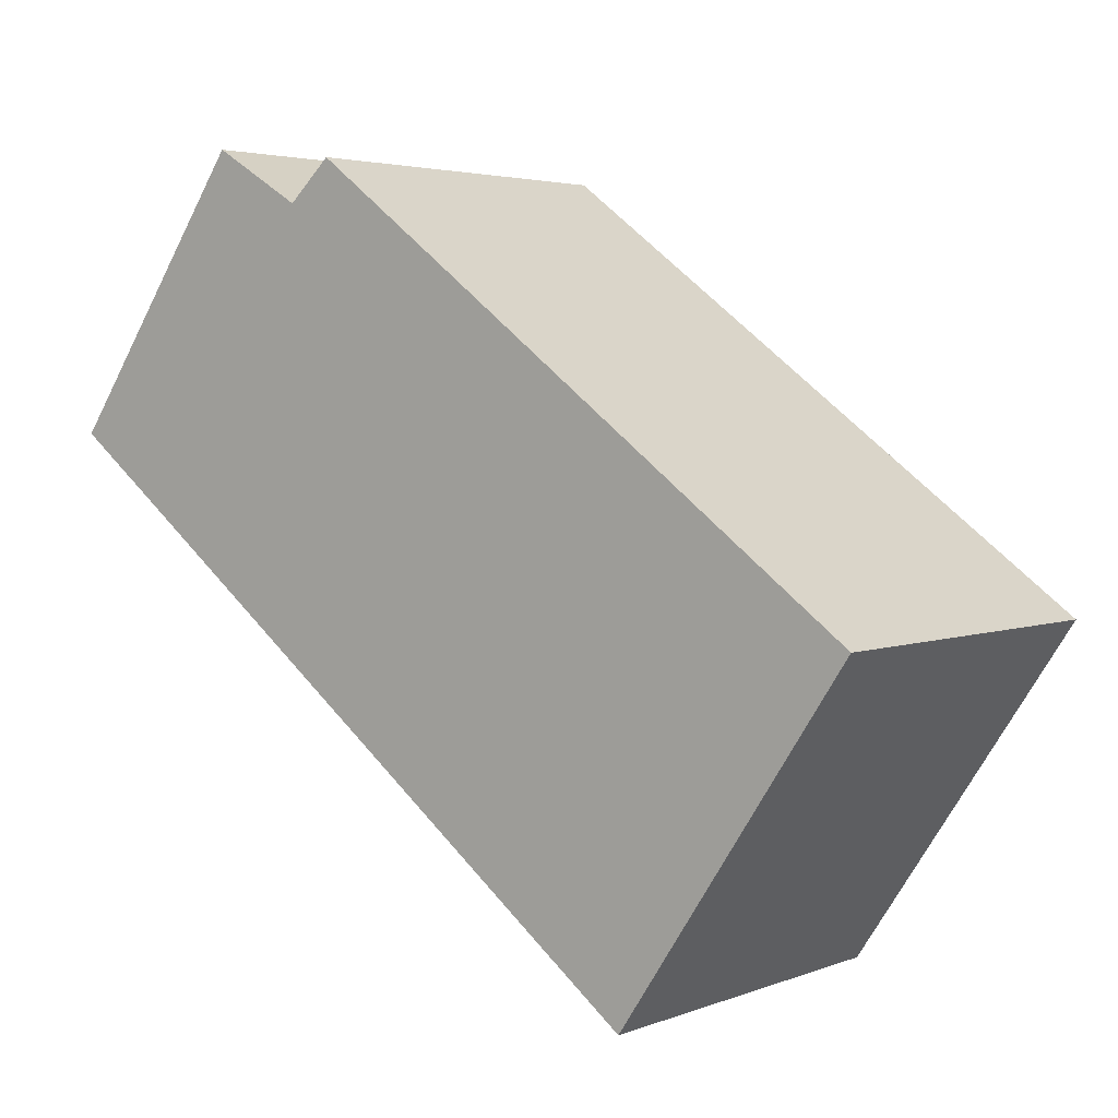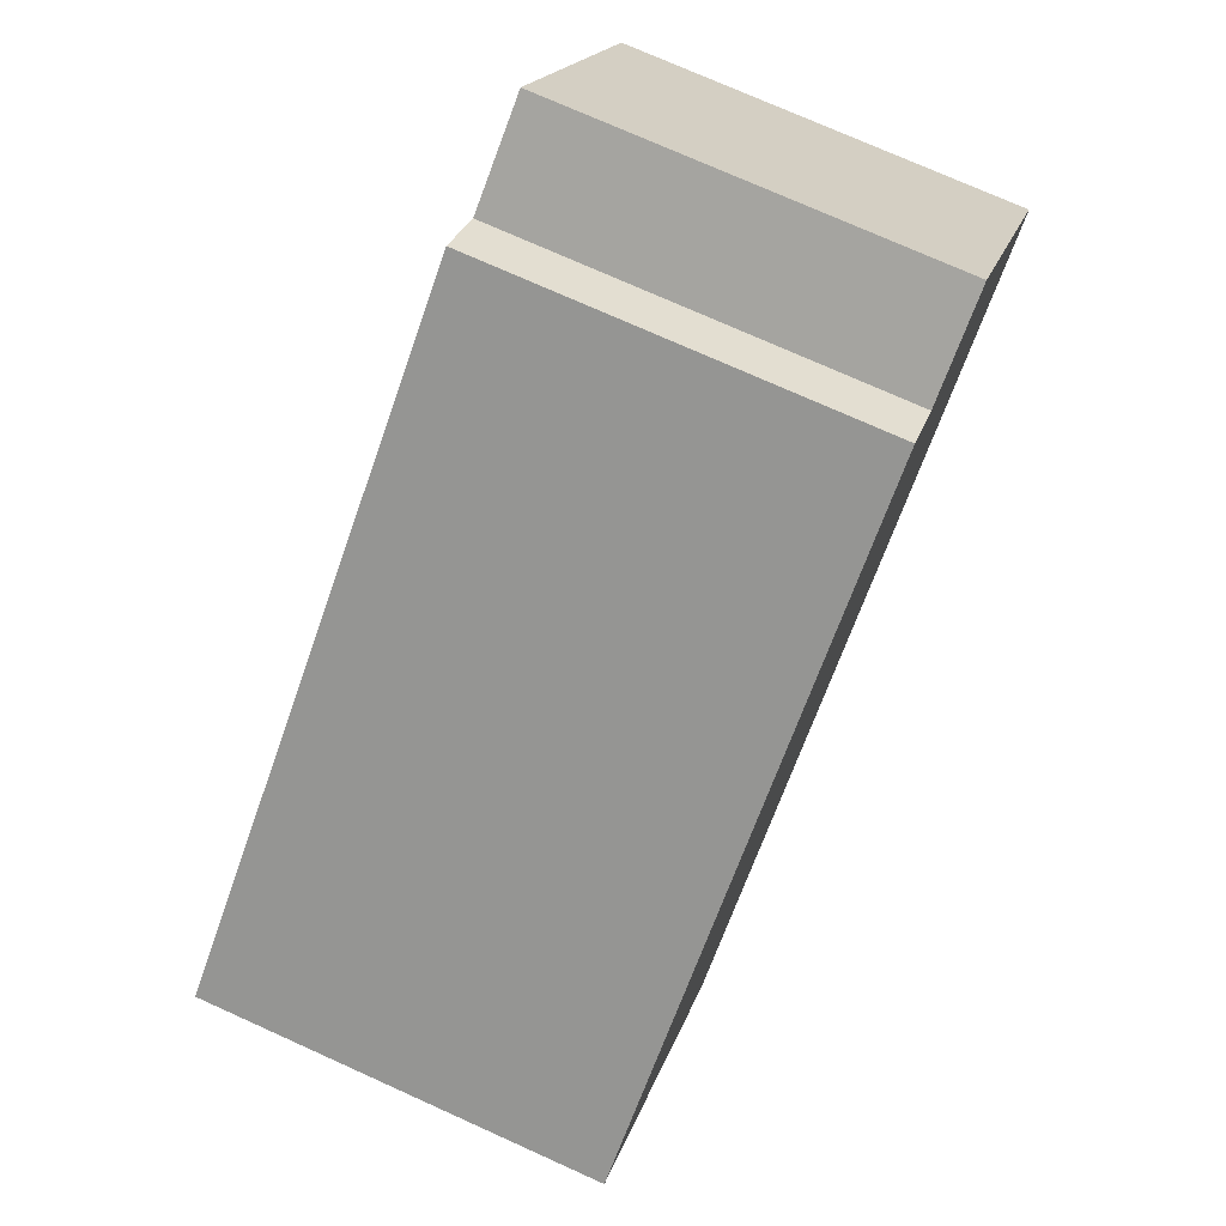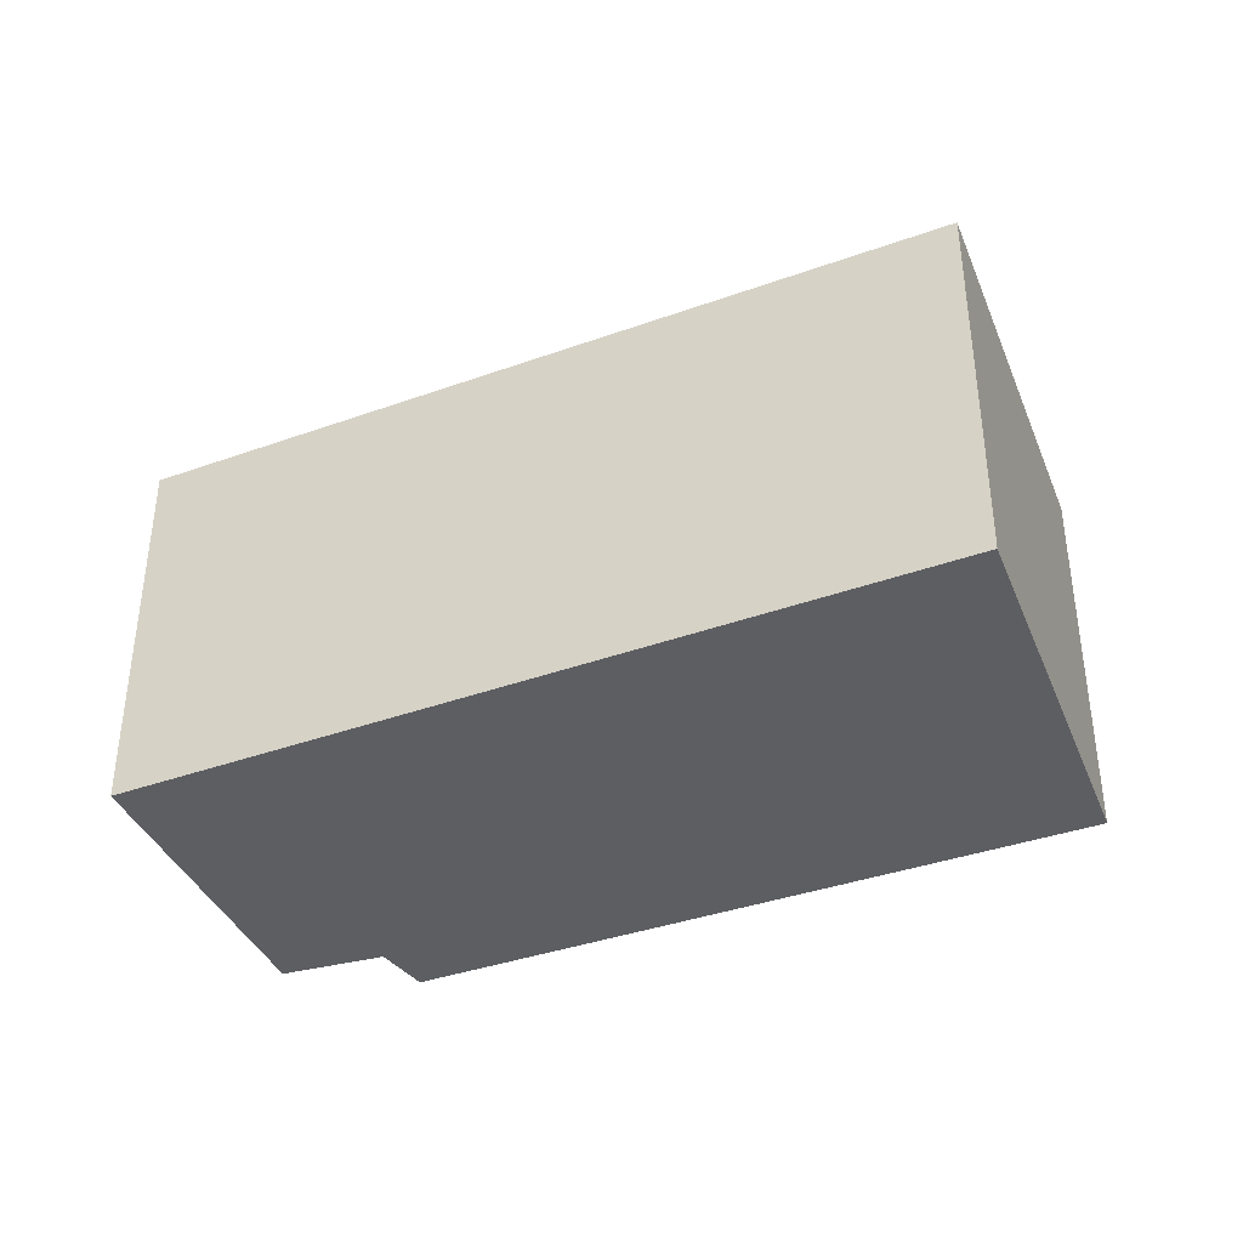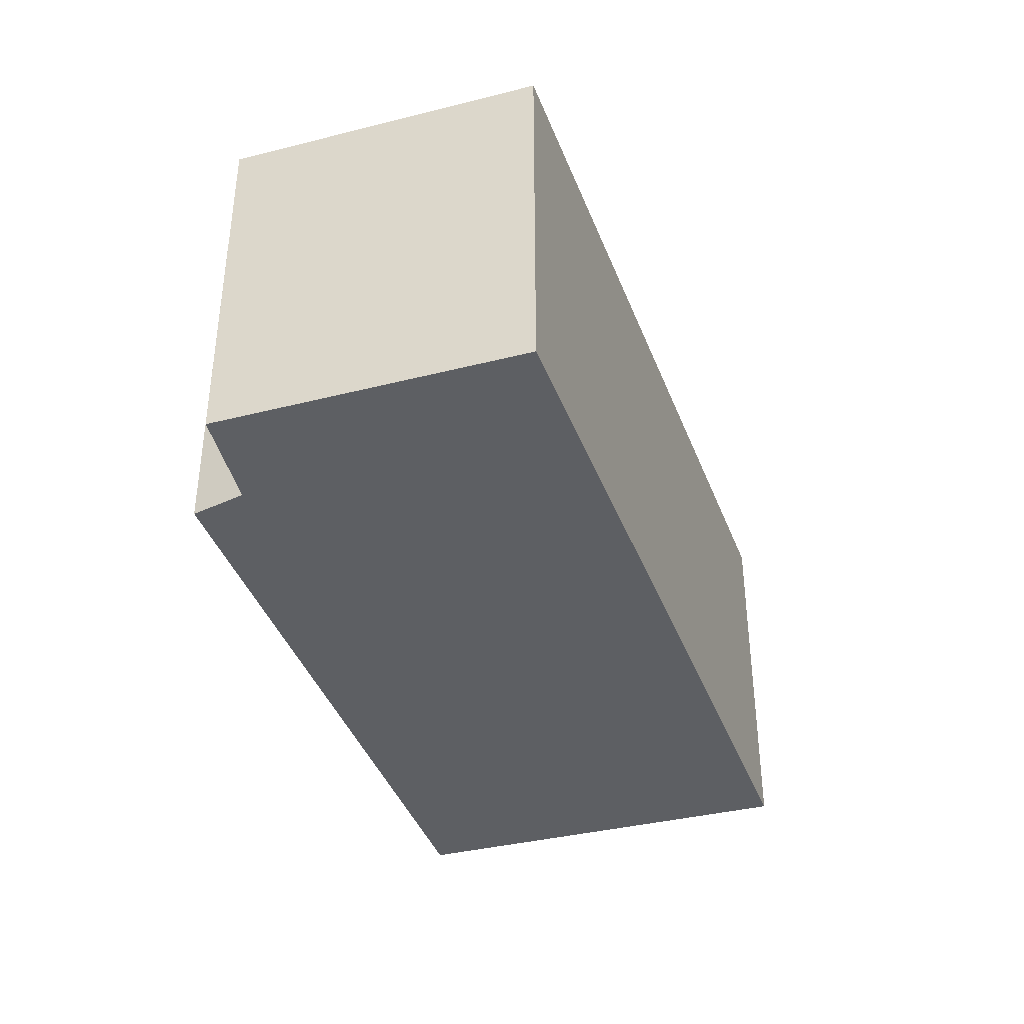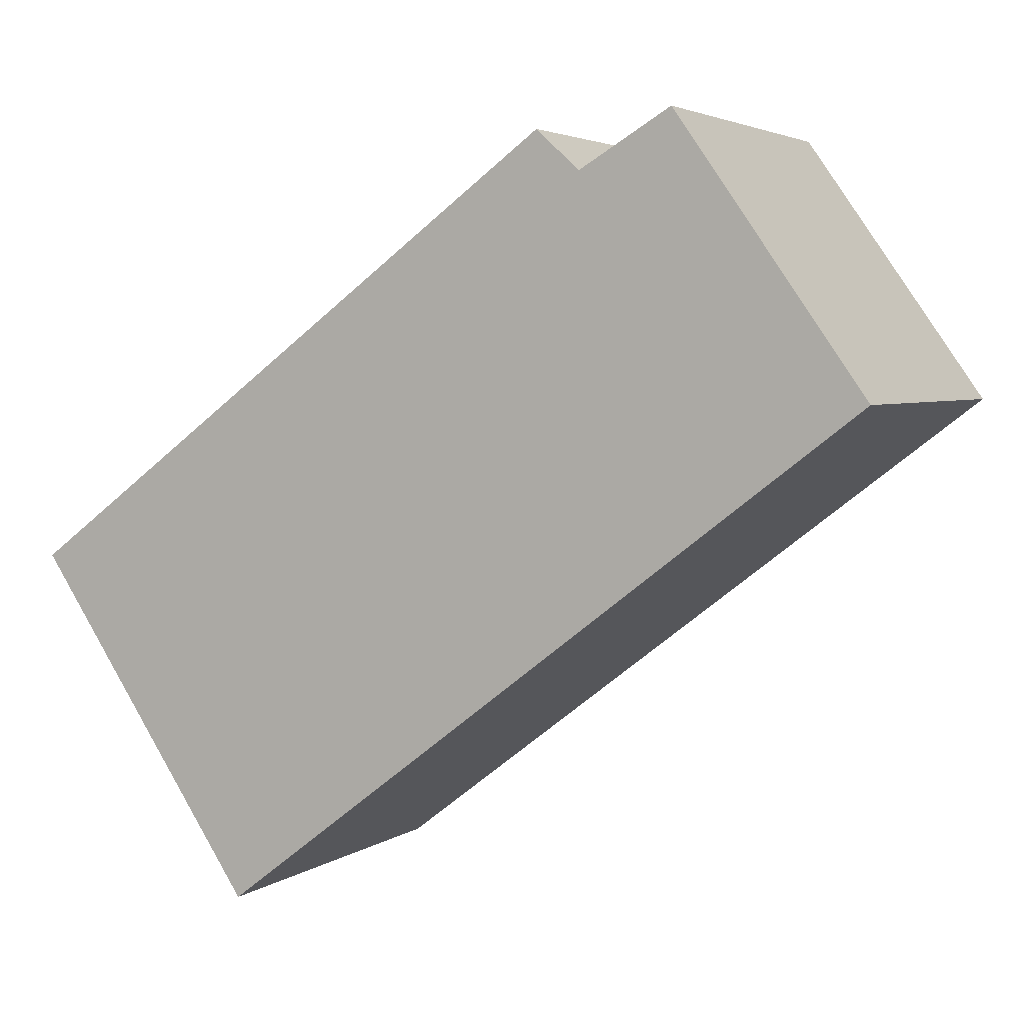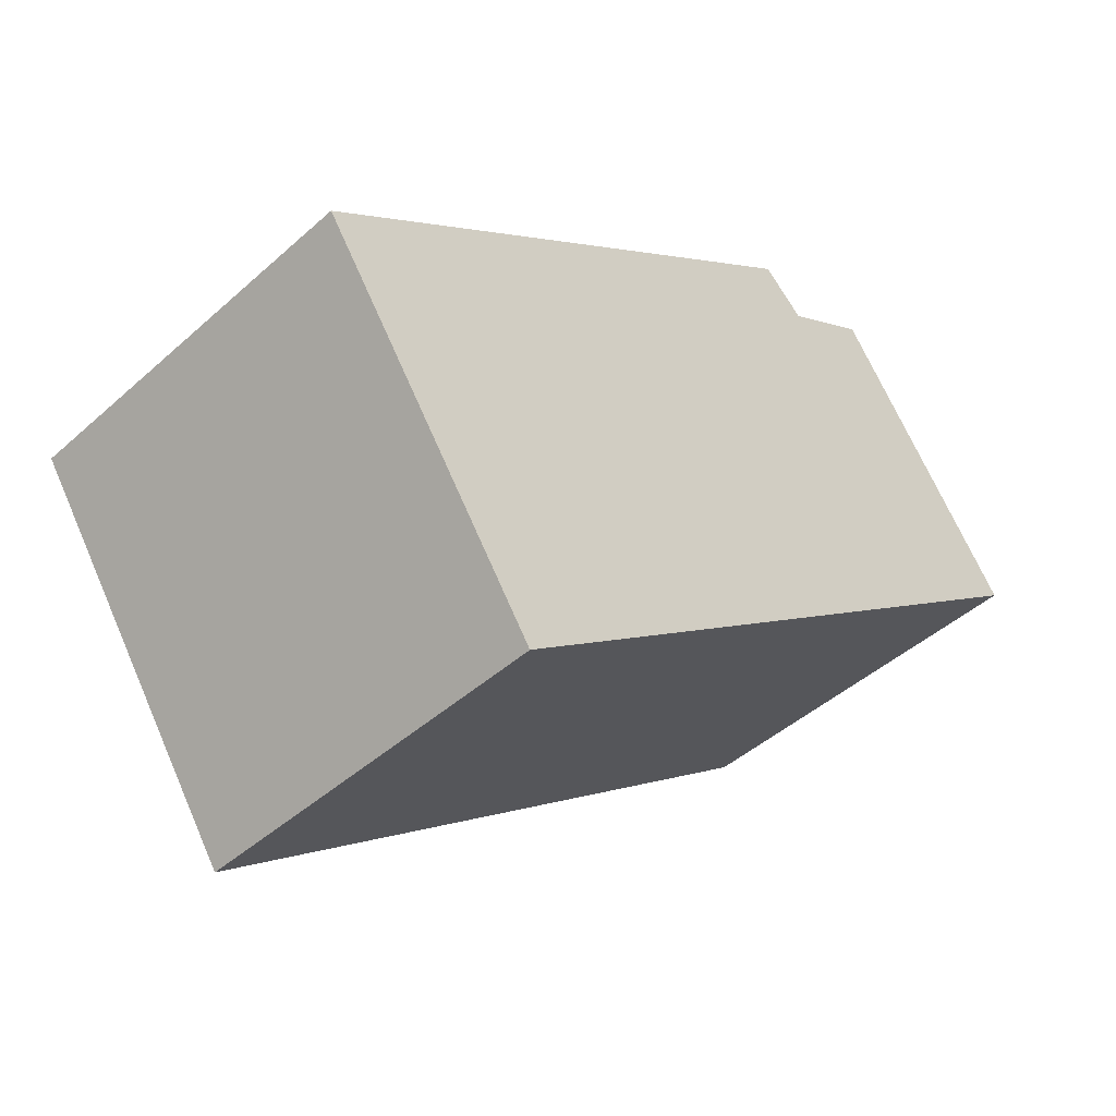
<metadata>
{"format":"obj","ext":"obj","renderer":"f3d","projection":"perspective","resolution":1024,"background":"white","views":[{"elev":3.6,"azim":-141.6,"up":"+Z"},{"elev":75.0,"azim":-65.8,"up":"+Z"},{"elev":-39.1,"azim":166.8,"up":"+Y"},{"elev":-39.9,"azim":72.4,"up":"+Y"},{"elev":3.7,"azim":26.1,"up":"+Z"},{"elev":-45.0,"azim":-44.2,"up":"+Z"}]}
</metadata>
<code>
v  1.272 2.138 -1.899
v  3.898 2.138 2.422
v  4.956 2.138 0.918
v  3.385 2.138 2.116
v  3.143 2.138 2.338
v  0 2.138 1.309e-16
v  3.898 -1.483e-16 2.422
v  4.956 -5.621e-17 0.918
v  3.143 -1.432e-16 2.338
v  3.385 -1.296e-16 2.116
v  1.272 1.163e-16 -1.899
v  0 0 0
g defaultobject
f 1 2 3
f 2 1 4
f 4 1 5
f 5 1 6
f 7 3 2
f 3 7 8
f 9 4 5
f 4 9 10
f 8 1 3
f 1 8 11
f 11 6 1
f 6 11 12
f 10 2 4
f 2 10 7
f 12 5 6
f 5 12 9
f 7 11 8
f 11 7 10
f 11 10 9
f 11 9 12

</code>
